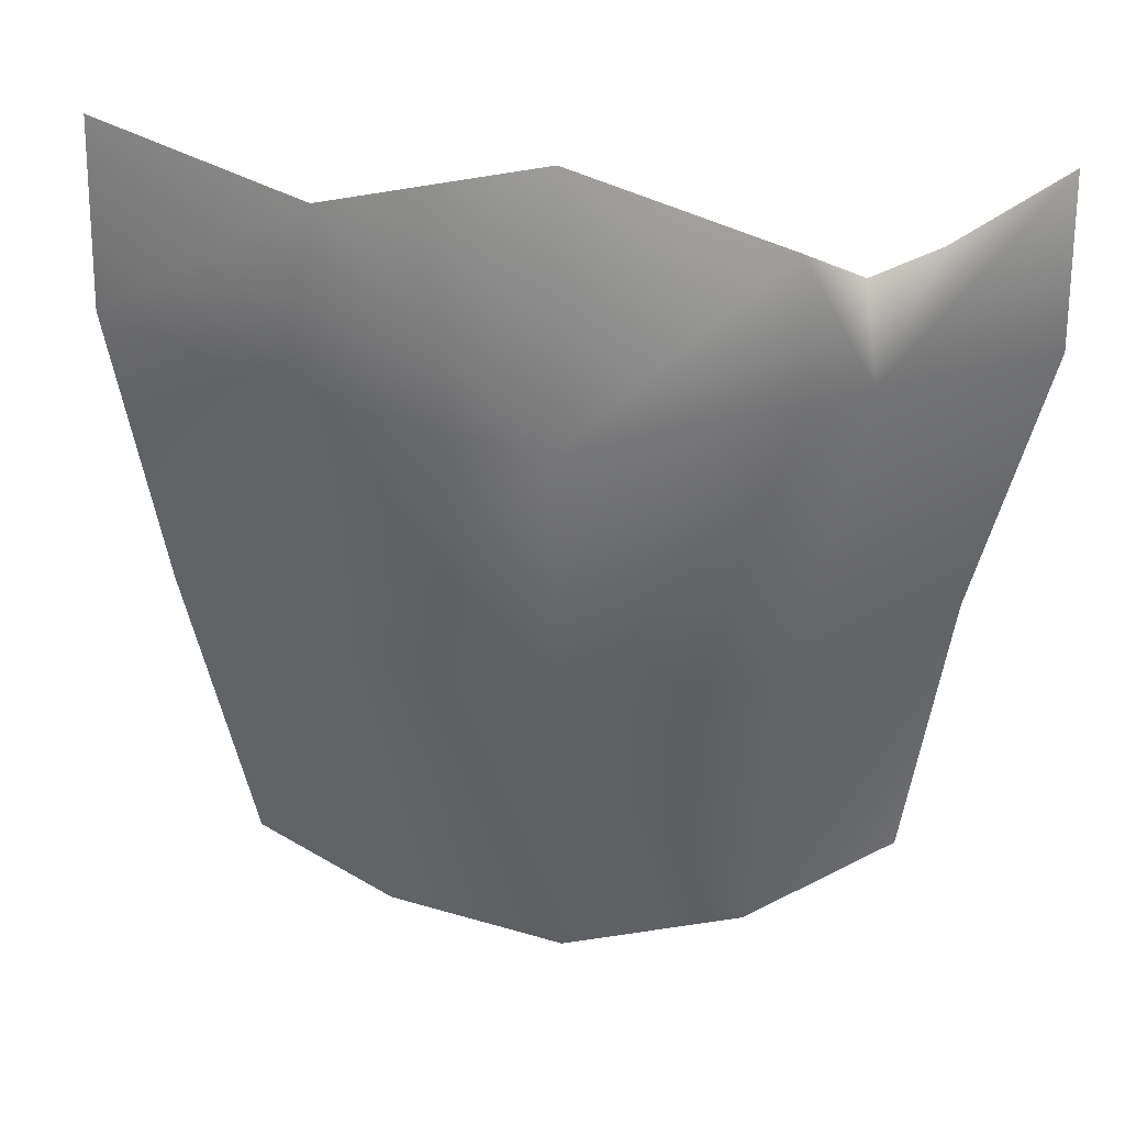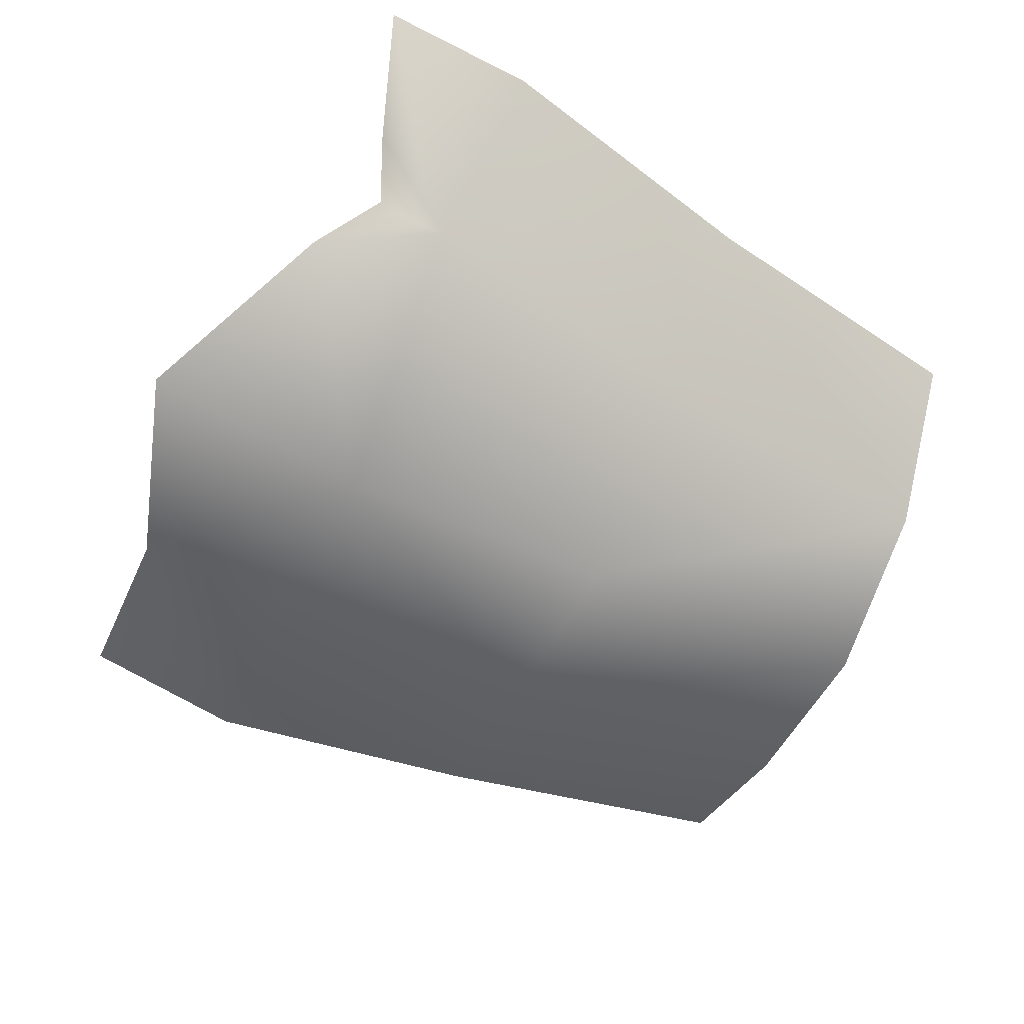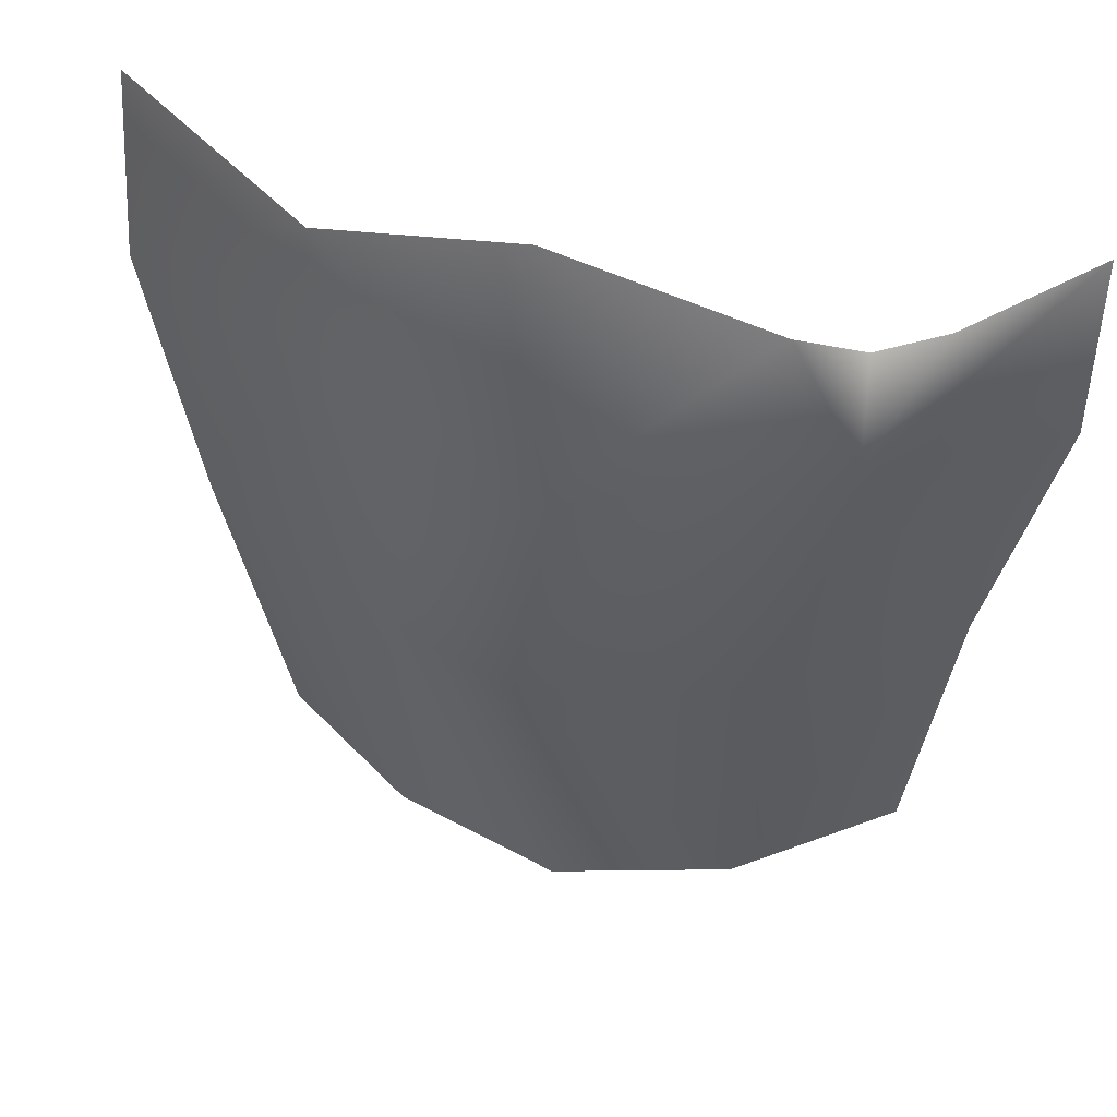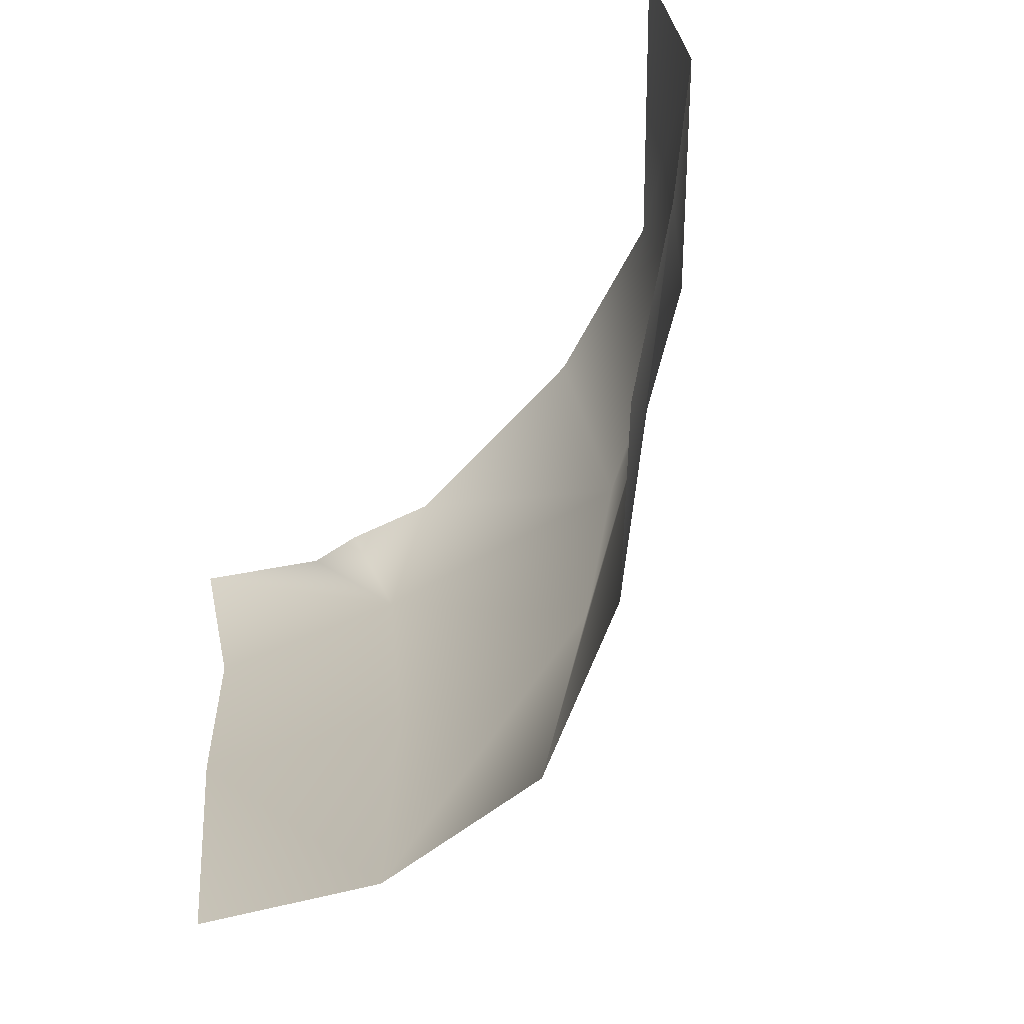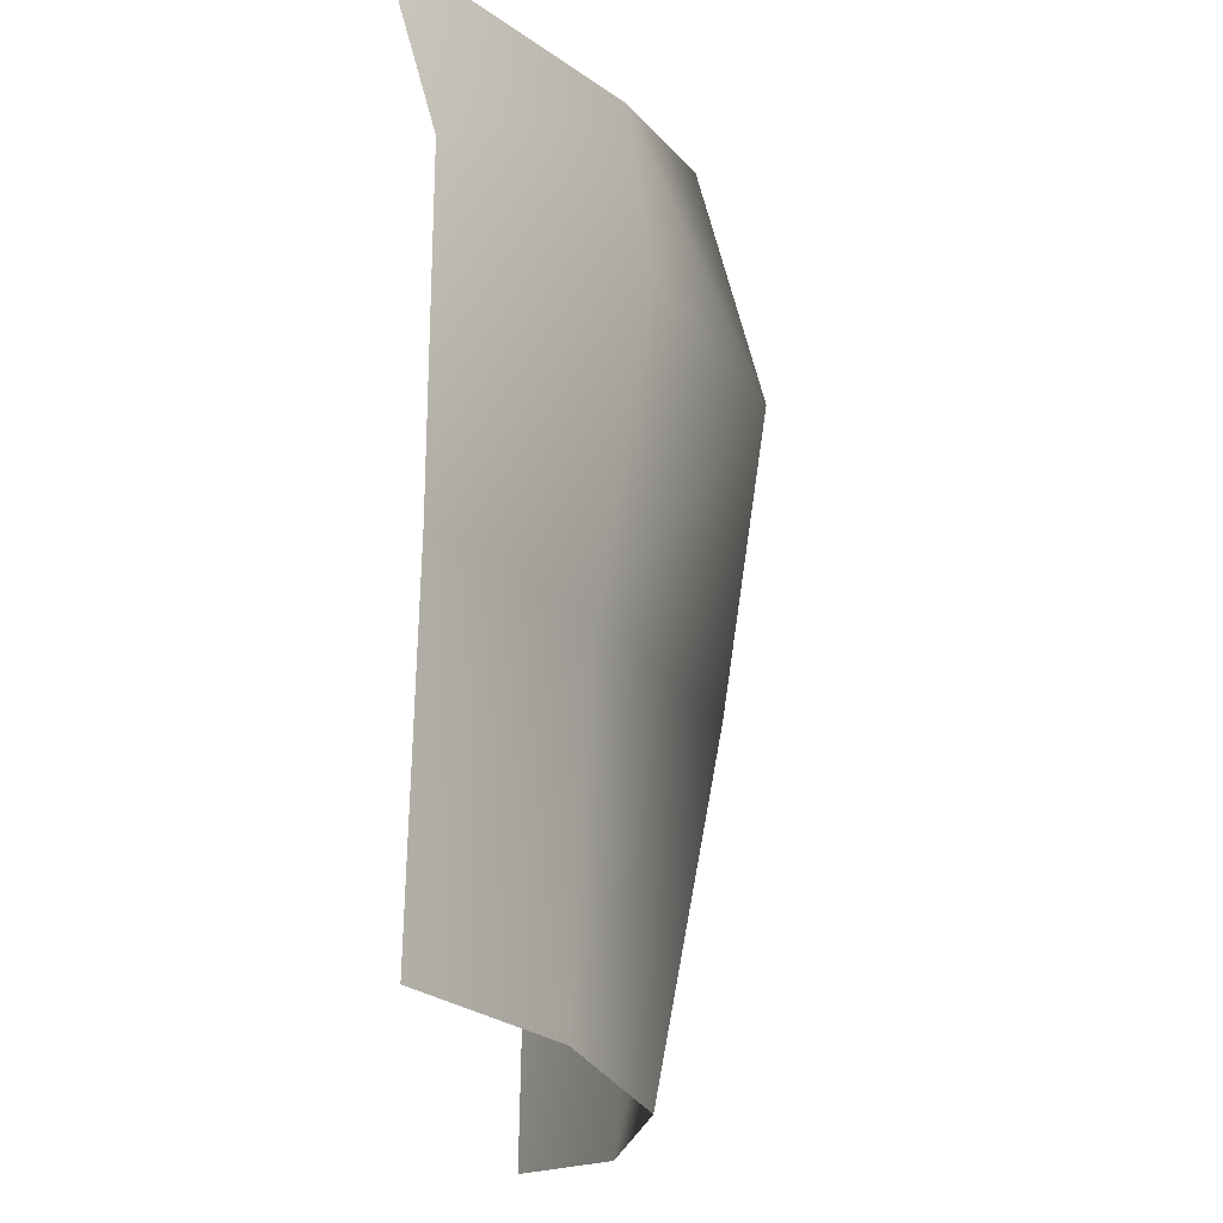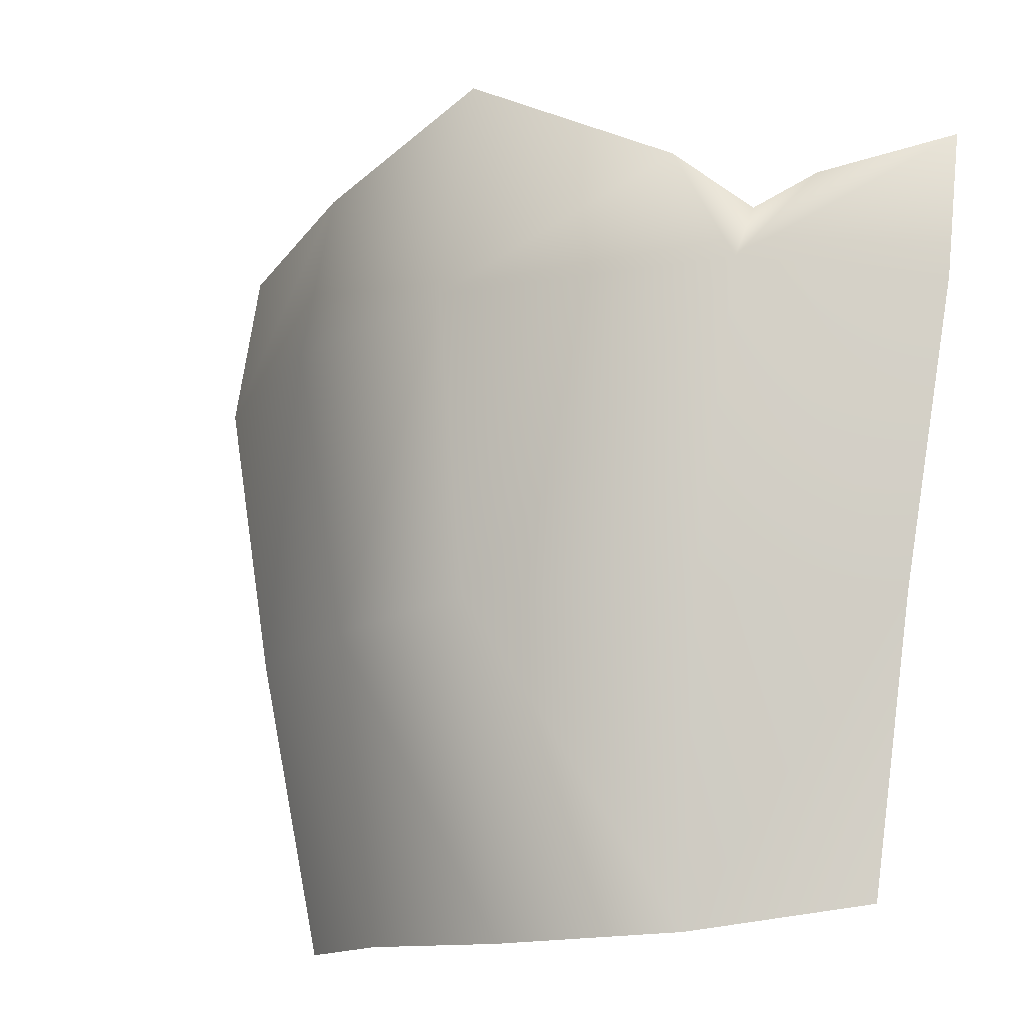
<metadata>
{"format":"obj","ext":"obj","renderer":"f3d","projection":"perspective","resolution":1024,"background":"white","views":[{"elev":33.2,"azim":-174.9,"up":"+Y"},{"elev":-69.1,"azim":-115.0,"up":"+Z"},{"elev":46.0,"azim":-164.2,"up":"+Y"},{"elev":-60.9,"azim":54.9,"up":"+Y"},{"elev":-24.2,"azim":95.3,"up":"+Y"},{"elev":-14.3,"azim":-147.1,"up":"+Y"}]}
</metadata>
<code>
o D34C_L
v 25.15 -20.59 -3.129
v 24.97 -22.37 -3.007
v 23.99 -22.41 -3.269
v 23.99 -20.59 -3.596
v 25.15 -20.59 -3.129
v 23.99 -22.41 -3.269
v 25.15 -18 -3.258
v 25.28 -18.97 -3.379
v 23.99 -18.97 -3.83
v 23.99 -17.65 -3.508
v 25.15 -18 -3.258
v 23.99 -18.97 -3.83
v 25.15 -20.59 -3.129
v 23.99 -20.59 -3.596
v 23.99 -18.97 -3.83
v 25.28 -18.97 -3.379
v 25.15 -20.59 -3.129
v 23.99 -18.97 -3.83
v 26.41 -18.97 -2.596
v 25.28 -18.97 -3.379
v 25.15 -18 -3.258
v 26.44 -18 -2.346
v 26.41 -18.97 -2.596
v 25.15 -18 -3.258
v 21.93 -20.59 -2.447
v 22.82 -20.59 -3.152
v 23.01 -22.37 -3.007
v 22.17 -22.22 -2.455
v 21.93 -20.59 -2.447
v 23.01 -22.37 -3.007
v 23.99 -20.59 -3.596
v 22.82 -20.59 -3.152
v 22.5 -18.86 -3.225
v 23.99 -18.97 -3.83
v 23.99 -20.59 -3.596
v 22.5 -18.86 -3.225
v 22.56 -18.46 -2.878
v 22.88 -18.18 -3.201
v 22.5 -18.86 -3.225
v 21.56 -18.08 -2.377
v 22.2 -18.31 -2.813
v 22.5 -18.86 -3.225
v 21.56 -18.97 -2.596
v 21.56 -18.08 -2.377
v 22.5 -18.86 -3.225
v 26.15 -20.59 -2.549
v 25.15 -20.59 -3.129
v 25.28 -18.97 -3.379
v 26.41 -18.97 -2.596
v 26.15 -20.59 -2.549
v 25.28 -18.97 -3.379
v 24.97 -22.37 -3.007
v 25.15 -20.59 -3.129
v 26.15 -20.59 -2.549
v 25.8 -22.35 -2.455
v 24.97 -22.37 -3.007
v 26.15 -20.59 -2.549
v 23.01 -22.37 -3.007
v 22.82 -20.59 -3.152
v 23.99 -20.59 -3.596
v 23.99 -22.41 -3.269
v 23.01 -22.37 -3.007
v 23.99 -20.59 -3.596
v 22.5 -18.86 -3.225
v 22.82 -20.59 -3.152
v 21.93 -20.59 -2.447
v 21.56 -18.97 -2.596
v 22.5 -18.86 -3.225
v 21.93 -20.59 -2.447
v 23.99 -18.97 -3.83
v 22.5 -18.86 -3.225
v 22.88 -18.18 -3.201
v 23.99 -17.65 -3.508
v 23.99 -18.97 -3.83
v 22.88 -18.18 -3.201
v 22.56 -18.46 -2.878
v 22.5 -18.86 -3.225
v 22.2 -18.31 -2.813
f 1 2 3
f 4 5 6
f 7 8 9
f 10 11 12
f 13 14 15
f 16 17 18
f 19 20 21
f 22 23 24
f 25 26 27
f 28 29 30
f 31 32 33
f 34 35 36
f 37 38 39
f 40 41 42
f 43 44 45
f 46 47 48
f 49 50 51
f 52 53 54
f 55 56 57
f 58 59 60
f 61 62 63
f 64 65 66
f 67 68 69
f 70 71 72
f 73 74 75
f 76 77 78

</code>
